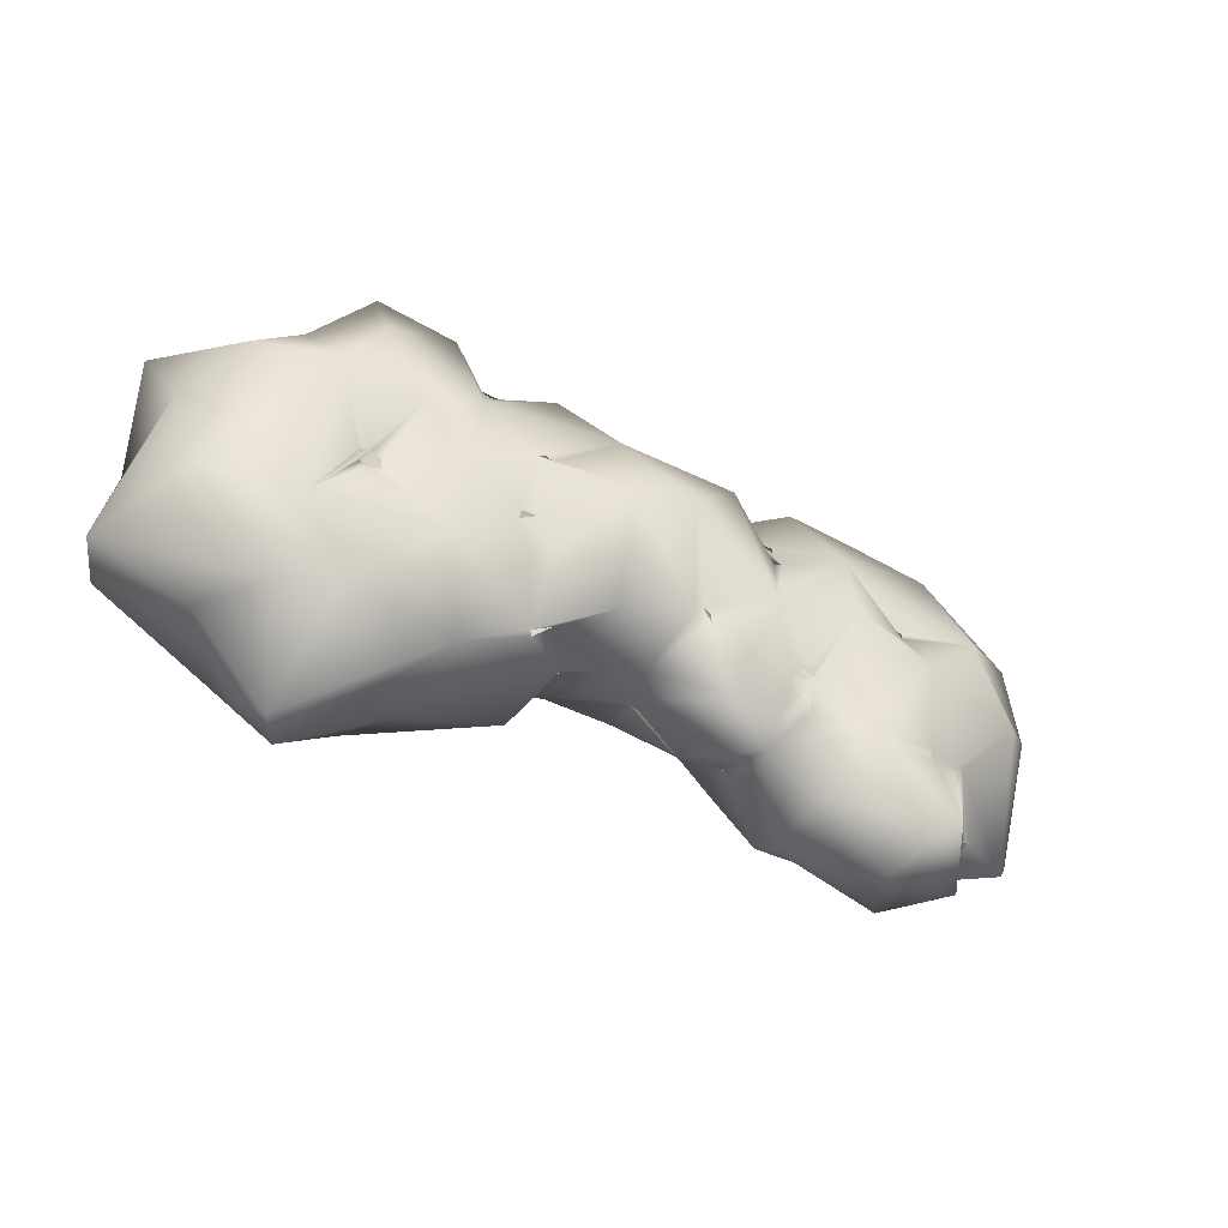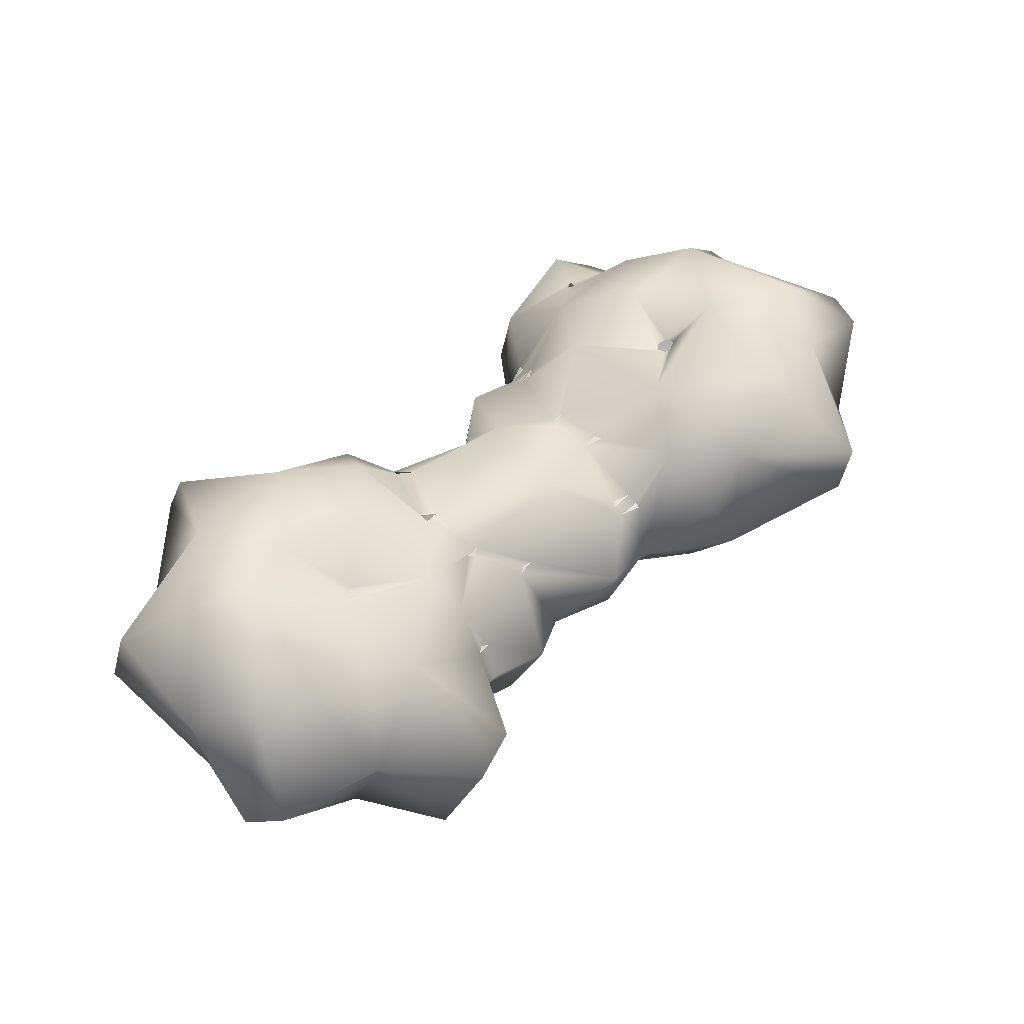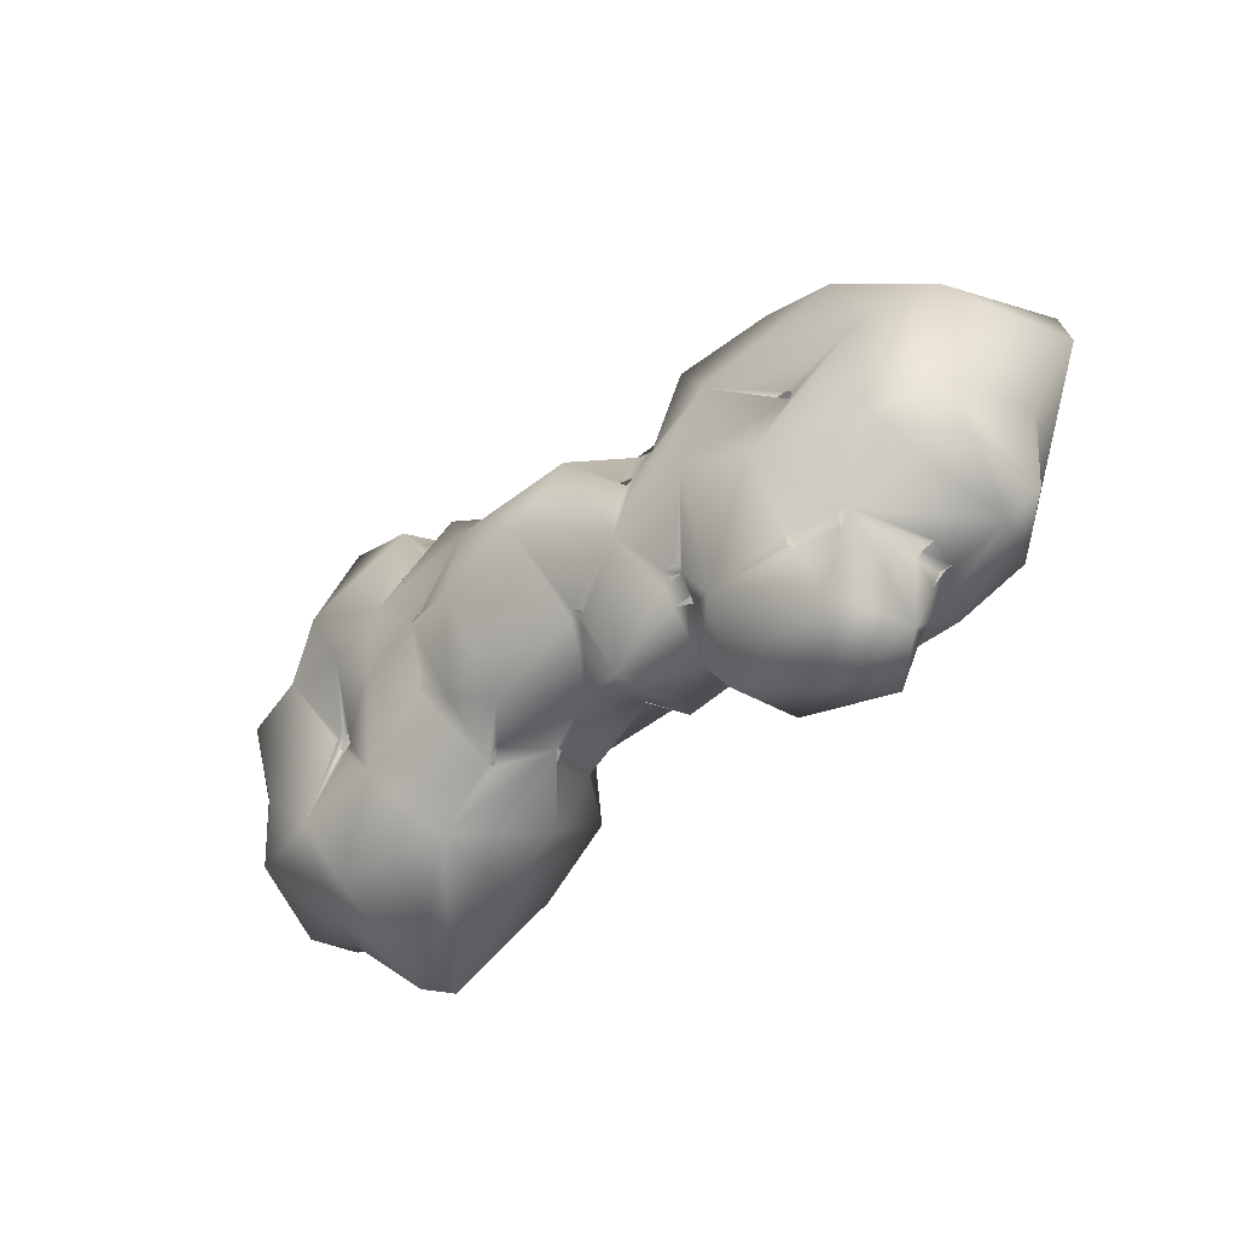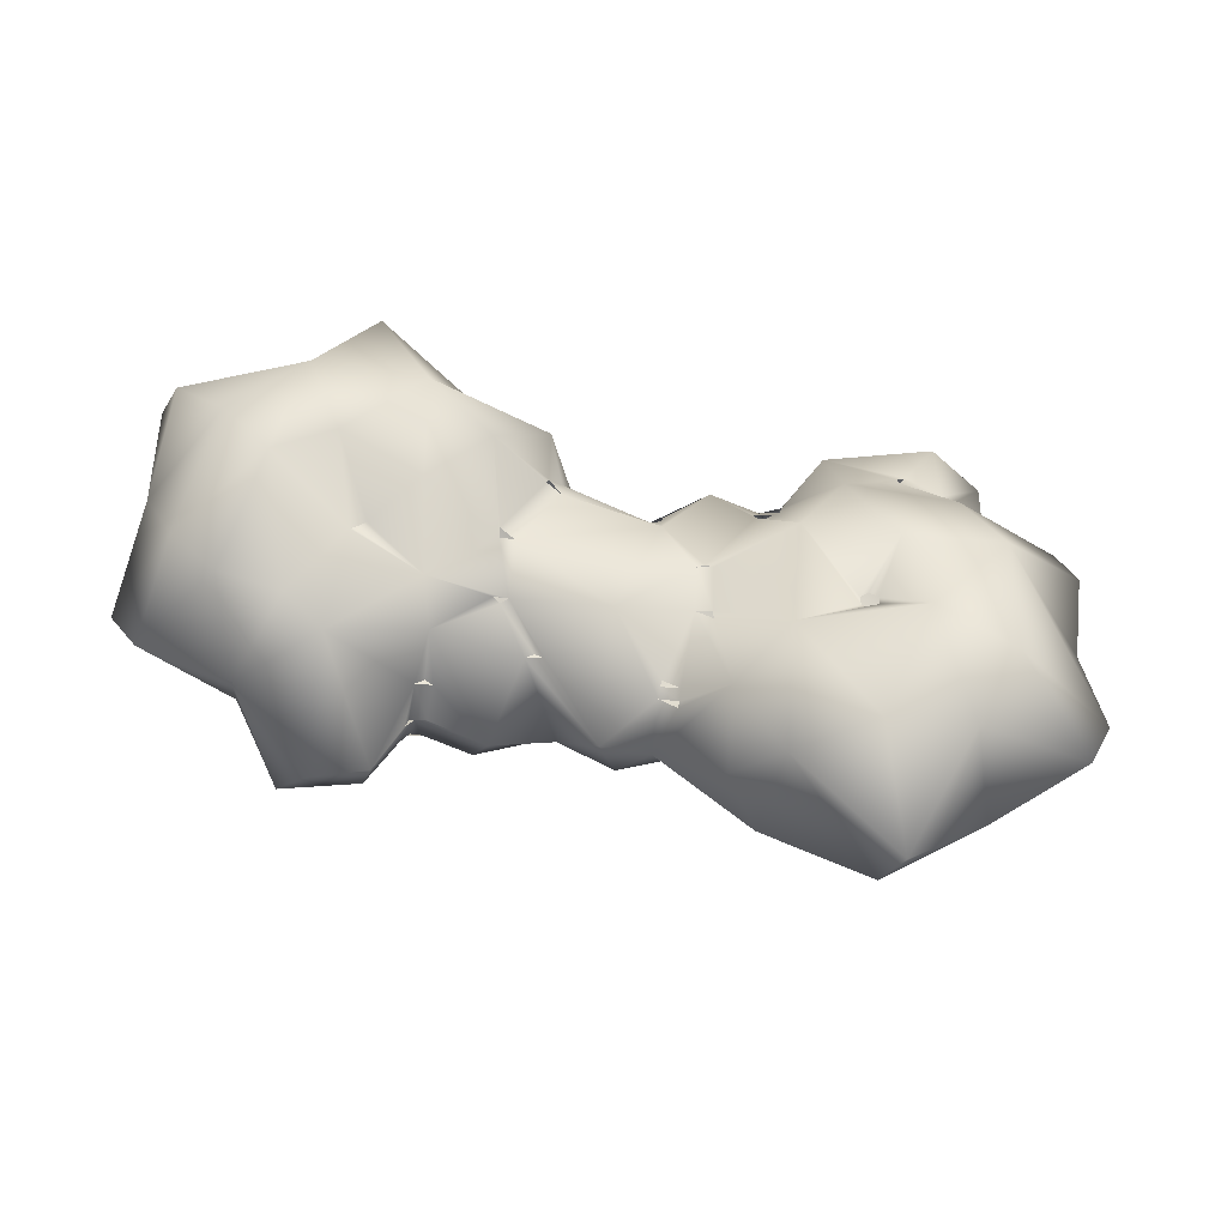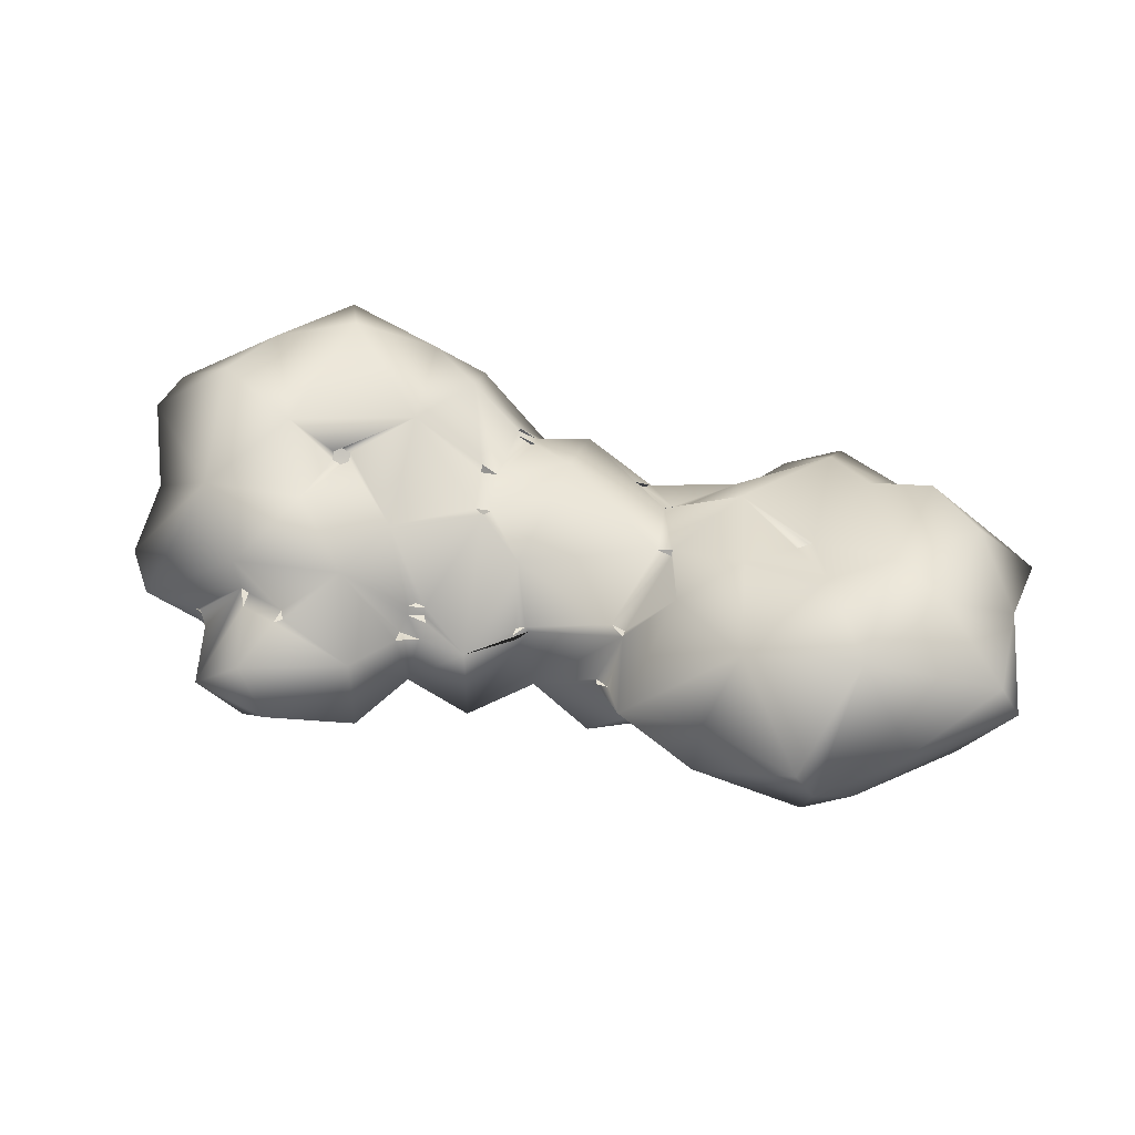
<metadata>
{"format":"obj","ext":"obj","renderer":"f3d","projection":"perspective","resolution":1024,"background":"white","views":[{"elev":-49.8,"azim":150.5,"up":"+Y"},{"elev":57.9,"azim":136.9,"up":"+Z"},{"elev":-40.1,"azim":-137.2,"up":"+Y"},{"elev":61.0,"azim":-170.1,"up":"+Z"},{"elev":52.2,"azim":13.8,"up":"+Z"}]}
</metadata>
<code>
v -1.747 -0.8525 -0.6673
v -1.772 -0.7947 -0.6754
v -1.797 -0.8855 -0.6557
v -0.9938 -0.689 -0.5506
v -1.004 -0.7516 -0.5481
v -0.8586 -0.6963 -0.5481
v -0.7827 -0.8194 0.01715
v -0.9263 -0.8778 0.03133
v -0.9123 -0.8212 0.05647
v -1.646 -1.012 0.3154
v -1.627 -1.06 0.2785
v -1.68 -1.088 0.2668
v -1.906 -0.9193 0.3004
v -1.922 -1.002 0.2528
v -1.964 -0.9007 0.3118
v -2.289 -0.9202 -0.004661
v -2.225 -1.02 -0.04188
v -2.329 -0.9161 -0.005813
v -2.353 -0.8758 -0.1894
v -2.248 -0.9794 -0.2255
v -2.314 -0.877 -0.2018
v -2.074 -0.7117 -0.5502
v -2.024 -0.8255 -0.5498
v -2.016 -0.7302 -0.5617
v 2.338 0.8779 -0.4131
v -1.266 -0.9552 -0.7388
v -1.196 1.172 0.6954
v -1.682 -0.3827 0.7316
v -0.1416 0.9416 -0.4389
v -1.658 0.3822 -0.5521
v -1.512 1.296 -0.3984
v 1.341 0.3698 -0.8295
v -1.642 0.3218 -0.5695
v -0.9422 -0.4839 -0.6327
v -0.9892 -0.5245 -0.6357
v -0.8776 -0.4947 -0.6348
v -0.8687 -0.5282 -0.6127
v -0.9801 -0.5587 -0.6131
v -0.8458 -0.5751 -0.6063
v -0.2653 -0.4438 -0.6663
v -0.273 -0.4949 -0.6572
v -0.2088 -0.417 -0.6756
v -0.1687 -0.445 -0.648
v -0.2357 -0.521 -0.6315
v 2.194 -0.6845 -0.547
v 3.117 0.6928 0.1005
v -0.1558 -0.6664 0.00934
v -0.08293 -0.6011 0.04038
v -0.1058 -0.5929 0.07481
v -0.1772 -0.6587 0.04139
v -0.1643 -0.6163 0.0696
v -0.7705 -0.7046 0.1376
v -0.7526 -0.7425 0.106
v -0.8799 -0.7386 0.1518
v -0.7725 -0.6758 0.188
v -0.8821 -0.7092 0.2033
v -0.8351 -0.6686 0.2062
v -1.487 0.05391 0.6513
v -1.534 0.01333 0.6484
v -1.499 0.1132 0.6658
v 1.901 -1.204 -0.4613
v -1.836 -1.411 0.142
v 0.8093 0.8623 -0.7228
v -2.881 -0.05444 0.1267
v 1.161 -1.158 -0.3464
v -1.597 0.03313 0.6592
v -1.764 0.3604 -0.5437
v -1.753 0.3012 -0.5582
v -1.717 0.4011 -0.5408
v -1.608 0.09329 0.6738
v -1.561 0.134 0.6768
v 1.956 1.406 -0.5096
v -0.6234 0.2468 0.5562
v -0.635 0.3061 0.5707
v -0.5143 0.2618 0.5456
v -0.3859 0.6923 0.4049
v -0.5066 0.7365 0.43
v -0.3759 0.7278 0.3883
v -0.3799 0.7954 0.3565
v -0.5109 0.8091 0.3958
v -0.5059 0.8454 0.3786
v -0.5684 0.9605 -0.2311
v -0.578 0.9328 -0.259
v -0.4573 0.8886 -0.2841
v -0.6636 0.5183 -0.6237
v -0.7843 0.5625 -0.5986
v -0.7727 0.5032 -0.6131
v -0.6375 0.2375 -0.7536
v -0.7465 0.2224 -0.743
v -0.6857 0.1981 -0.7429
v -0.8218 0.8305 0.7707
v 0 0.1186 -0.9863
v -0.4398 0.9123 -0.2501
v -0.5815 -0.06167 0.5482
v -0.4725 -0.0466 0.5376
v -0.5239 -0.08053 0.5235
v 0.4225 0.5957 0.3016
v 0.367 0.6138 0.3126
v 0.4771 0.6269 0.2933
v 0.3776 0.7984 -0.489
v 0.2656 0.7886 -0.485
v 0.3211 0.7706 -0.4961
v 0.933 0.0921 -0.847
v 0.8874 0.05041 -0.8611
v 0.9847 0.06192 -0.8442
v 1.008 -0.3176 -0.7179
v 0.9104 -0.3291 -0.7348
v 1.014 -0.3814 -0.7036
v 0.9119 -0.552 -0.652
v -0.3814 1.036 0.08093
v 0.7863 -0.5337 -0.6804
v 0.4259 -0.7873 -0.1362
v 0.4214 -0.7722 -0.09876
v 0.5217 -0.8469 -0.05919
v 0.5716 -0.6715 0.2923
v 0.4751 -0.5838 0.2788
v 0.5785 -0.6361 0.3101
v 0.77 -0.1274 0.5274
v 0.6667 -0.07514 0.4961
v 0.764 -0.06363 0.513
v 0.7252 0.3311 0.4676
v 0.6279 0.3196 0.4507
v 0.6785 0.3561 0.4396
v 1.063 0.8345 0.2042
v 1.01 0.8498 0.1812
v 1.118 0.8729 0.2071
v 1.149 0.9931 -0.06307
v 1.04 0.9677 -0.0838
v 1.171 1.041 -0.07909
v 1.252 0.9571 -0.4868
v 1.123 0.8814 -0.5027
v 1.233 0.9051 -0.4902
v 1.294 0.6901 -0.6847
v 1.183 0.6705 -0.6935
v 1.239 0.6516 -0.6877
v 1.879 -0.1536 -0.559
v 1.824 -0.1921 -0.562
v 1.936 -0.2403 -0.5298
v -1.948 -1.274 -0.6325
v -1.141 -1.221 0.1408
v 1.883 -0.2777 -0.5326
v 2.347 0.6284 0.8182
v -0.0162 -0.7457 -0.3475
v 1.811 -0.273 -0.5581
v 1.357 -0.1683 -0.8415
v 1.428 -0.7503 -0.7131
v 1.564 0.04093 0.6405
v 2.549 -0.4208 0.9678
v 2.92 0.8545 0.091
v -2.027 -0.8236 0.4868
v 1.936 0.642 0.7166
v 1.587 0.05385 0.6319
v 1.642 0.0923 0.6349
v 2.7 0.2645 -0.6237
v 1.659 0.1072 0.645
v -0.3289 0.5083 -0.8929
v 1.955 -0.1716 -0.5492
v 1.898 -0.1432 -0.5663
v -3.081 0.4966 0.3146
v 0.7311 -0.8779 -0.3435
v 0.7498 -0.8578 -0.3729
v 0.6354 -0.8183 -0.4205
v -0.0383 0.3773 0.6623
v -1.698 -0.306 -0.8695
v 0.446 -0.1527 -1.066
v 2.128 -0.9268 0.8673
v -2.041 1.079 -0.4996
v 2.7 0.3886 0.7507
v -0.4503 -0.8908 0.04604
v -1.066 -0.4096 0.645
v -1.293 -0.7964 0.5543
v 1.816 -0.4019 0.9517
v 1.437 1.244 -0.5773
v -2.445 0.4129 0.9499
v -0.06582 1.069 0.1464
v 1.682 0.1613 -0.8326
v -2.857 -0.6252 0.09898
v -2.679 -0.08975 -0.4592
v -1.964 1.631 0.4866
v -2.444 1.147 0.07057
v -0.8416 -0.9437 -0.2998
v -2.708 -0.8515 -0.02737
v 2.965 0.02016 -0.2604
v -1.917 0.1404 0.8659
v -2.329 -0.426 0.7394
v -1.244 0.6321 -0.7081
v 2.221 -1.164 -0.2568
v -1.111 -1.305 -0.4048
v 1.197 0.8982 -0.47
v -2.188 -1.375 -0.1946
v 0.477 0.4233 -0.9293
v -0.9697 1.046 -0.5662
v 1.208 -1.217 0.2616
v -0.8707 1.246 0.4355
v -2.986 0.7694 0.3495
v 2.822 -0.6151 -0.3394
v -1.827 1.668 0.2027
v 2.991 -0.7382 0.6221
v 1.06 0.6251 0.4749
v 2.562 -0.3348 -0.5546
v 1.31 1.365 -0.07428
v 1.855 -1.579 0.4799
v 1.649 0.8415 0.6757
v -1.664 -1.504 -0.2385
v -2.255 -0.9425 -0.03198
v -2.276 -0.9067 -0.1952
v 1.122 0.9763 -0.09105
v 1.265 -0.2638 0.7909
v 2.194 -0.1685 0.9888
v -2.274 0.4685 -0.622
v -2.7 0.6815 -0.3829
v 1.972 0.6677 -0.8193
v -0.4355 -0.9494 -0.5618
v 3.011 0.008452 0.4392
v -1.707 0.9994 0.9815
v 0.9032 -0.6389 0.7579
v 1.927 -0.1538 -0.5536
v 1.976 -1.578 0.2974
v -2.259 0.8874 0.8358
v 3.132 -0.7088 0.3392
v 2.221 1.059 0.2176
v -1.196 -0.06105 -0.8607
v 0.6483 -1.139 0.104
v 1.681 1.516 -0.002064
v -2.382 -0.35 -0.7253
v -1.111 0.3853 0.8326
v 1.134 0.3646 0.6723
v 0.37 -0.789 -0.6973
v -0.2126 -0.3543 0.4482
v 1.383 -0.9805 0.7863
v -0.6461 -0.2016 -0.808
v -1.076 1.324 -0.1588
v 2.204 0.2995 -0.7551
v 0.6504 1.036 -0.1708
v 2.513 -1.082 0.2136
g Low_res_Glyoxyl
f 2 26 1
f 9 54 171
f 155 209 151
f 76 75 163
f 41 44 213
f 210 68 164
f 169 213 48
f 4 5 38
f 6 181 5
f 210 178 211
f 74 226 73
f 92 191 165
f 147 172 155
f 7 8 181
f 9 171 8
f 211 167 210
f 143 115 48
f 34 222 231
f 122 119 120
f 42 231 92
f 7 181 169
f 10 11 171
f 12 140 11
f 190 62 14
f 115 116 49
f 86 186 192
f 12 14 62
f 218 187 235
f 147 208 172
f 19 22 21
f 231 41 213
f 222 186 231
f 31 192 186
f 159 211 178
f 197 180 179
f 187 61 45
f 109 111 108
f 3 1 26
f 10 14 12
f 13 14 10
f 142 168 149
f 68 222 164
f 181 6 213
f 16 17 15
f 205 20 17
f 206 20 205
f 18 206 205
f 19 206 18
f 21 22 20
f 164 24 225
f 225 22 182
f 146 61 65
f 24 3 23
f 2 3 24
f 133 134 132
f 134 32 63
f 191 104 165
f 31 186 167
f 202 166 230
f 105 107 111
f 186 89 231
f 190 204 62
f 43 42 92
f 45 196 187
f 201 203 224
f 105 103 32
f 27 197 179
f 219 184 215
f 121 199 123
f 114 115 113
f 112 143 162
f 35 38 222
f 69 210 186
f 161 162 228
f 226 170 94
f 6 39 213
f 195 211 159
f 214 198 220
f 51 229 169
f 190 22 139
f 190 139 204
f 34 35 222
f 36 38 35
f 37 38 36
f 39 4 38
f 6 4 39
f 37 231 39
f 58 28 170
f 82 192 110
f 202 218 166
f 14 15 190
f 40 41 231
f 42 44 41
f 43 44 42
f 43 143 44
f 108 146 109
f 199 121 227
f 32 212 176
f 126 128 125
f 215 27 179
f 29 101 191
f 232 197 27
f 48 50 47
f 49 50 48
f 51 169 50
f 154 46 183
f 144 146 145
f 228 165 111
f 60 226 71
f 52 53 169
f 54 7 53
f 9 7 54
f 52 56 54
f 55 56 52
f 57 170 56
f 22 19 182
f 208 230 172
f 149 168 46
f 88 85 156
f 151 203 155
f 219 215 179
f 85 84 156
f 64 177 185
f 143 48 213
f 221 142 149
f 28 150 171
f 99 97 123
f 181 8 140
f 189 131 207
f 15 150 182
f 66 28 59
f 147 227 208
f 108 106 145
f 226 74 91
f 153 227 152
f 3 26 139
f 185 28 184
f 19 18 182
f 166 218 235
f 180 211 195
f 48 115 49
f 15 13 150
f 70 184 66
f 148 198 214
f 184 174 185
f 154 233 25
f 184 226 215
f 27 91 194
f 126 124 199
f 112 65 223
f 2 24 164
f 124 125 199
f 115 143 113
f 26 181 188
f 148 166 198
f 175 122 98
f 234 101 99
f 204 139 188
f 221 149 25
f 18 15 182
f 191 100 63
f 92 231 156
f 234 207 63
f 141 146 144
f 209 166 148
f 133 173 32
f 47 50 169
f 131 134 63
f 79 163 175
f 123 199 99
f 116 118 119
f 156 29 191
f 115 216 117
f 204 188 140
f 148 168 209
f 167 197 31
f 192 232 110
f 67 68 210
f 158 176 233
f 209 168 142
f 20 22 190
f 143 43 228
f 222 38 26
f 178 225 182
f 128 207 234
f 224 221 72
f 180 195 219
f 230 208 216
f 43 92 165
f 25 212 72
f 106 105 145
f 141 138 45
f 110 175 29
f 214 168 148
f 143 228 162
f 55 96 170
f 126 199 203
f 65 202 193
f 17 20 190
f 173 224 72
f 137 145 176
f 100 101 234
f 26 164 222
f 22 23 139
f 99 101 175
f 67 210 69
f 217 158 233
f 130 189 207
f 157 233 45
f 207 129 201
f 24 22 225
f 170 96 94
f 226 91 27
f 55 169 96
f 225 210 164
f 174 219 195
f 65 218 202
f 223 230 216
f 121 122 227
f 145 146 108
f 32 173 212
f 136 137 176
f 72 212 173
f 65 193 223
f 177 178 182
f 126 203 201
f 169 55 52
f 63 100 234
f 37 36 231
f 172 230 166
f 48 47 169
f 185 150 28
f 57 55 170
f 110 79 175
f 87 89 186
f 188 139 26
f 196 183 220
f 71 226 70
f 175 101 29
f 173 207 201
f 130 207 173
f 226 60 170
f 91 74 75
f 221 25 72
f 155 172 209
f 235 220 198
f 95 229 163
f 171 150 10
f 80 91 77
f 75 95 163
f 114 112 223
f 30 69 186
f 199 227 203
f 159 174 195
f 186 210 167
f 193 230 223
f 169 181 213
f 203 221 224
f 111 109 161
f 177 64 178
f 122 163 119
f 70 226 184
f 133 32 135
f 219 174 184
f 99 175 98
f 61 187 218
f 68 186 222
f 76 77 75
f 78 80 77
f 79 80 78
f 81 91 80
f 43 165 228
f 27 194 232
f 32 191 63
f 144 145 137
f 26 2 164
f 45 136 158
f 28 171 170
f 91 81 110
f 214 46 168
f 104 105 165
f 32 176 145
f 221 151 142
f 66 184 28
f 233 154 200
f 112 113 143
f 228 111 161
f 27 215 226
f 154 25 46
f 82 83 192
f 183 214 220
f 65 61 218
f 226 94 73
f 138 136 45
f 31 232 192
f 85 86 84
f 87 186 86
f 59 28 58
f 146 161 109
f 170 171 56
f 152 227 147
f 187 196 220
f 54 56 171
f 180 197 167
f 173 201 224
f 33 30 186
f 85 89 87
f 88 89 85
f 90 231 89
f 77 91 75
f 191 92 156
f 176 212 233
f 135 32 134
f 132 173 133
f 188 181 140
f 36 34 231
f 46 25 149
f 11 140 171
f 118 117 216
f 120 208 227
f 160 161 65
f 97 122 123
f 229 116 119
f 42 40 231
f 78 163 79
f 117 118 116
f 93 29 84
f 45 233 200
f 179 180 219
f 232 31 197
f 140 12 62
f 130 173 132
f 234 199 125
f 8 171 140
f 33 186 68
f 216 115 223
f 53 7 169
f 151 209 142
f 204 140 62
f 10 150 13
f 60 58 170
f 129 126 201
f 103 104 191
f 78 76 163
f 82 110 93
f 194 91 110
f 99 199 234
f 103 191 32
f 155 203 227
f 81 79 110
f 73 95 75
f 94 95 73
f 96 229 95
f 129 127 126
f 183 46 214
f 38 5 26
f 235 198 166
f 160 65 112
f 211 180 167
f 51 49 229
f 106 107 105
f 18 16 15
f 153 155 227
f 157 217 233
f 212 25 233
f 136 176 158
f 234 125 128
f 156 84 29
f 15 17 190
f 90 88 156
f 232 194 110
f 115 114 223
f 182 185 177
f 112 162 160
f 235 187 220
f 122 120 227
f 207 131 63
f 182 150 185
f 208 120 216
f 39 231 213
f 49 116 229
f 5 181 26
f 216 120 118
f 97 98 122
f 44 143 213
f 200 154 183
f 185 159 64
f 178 210 225
f 165 105 111
f 231 90 156
f 185 174 159
f 127 128 126
f 102 191 101
f 163 122 175
f 193 202 230
f 132 134 131
f 141 45 146
f 105 32 145
f 172 166 209
f 45 200 196
f 163 229 119
f 23 3 139
f 84 86 192
f 196 200 183
f 93 110 29
f 64 159 178
f 169 229 96
f 108 111 107
f 100 191 102
f 65 161 146
f 146 45 61
f 192 83 84
f 151 221 203

</code>
